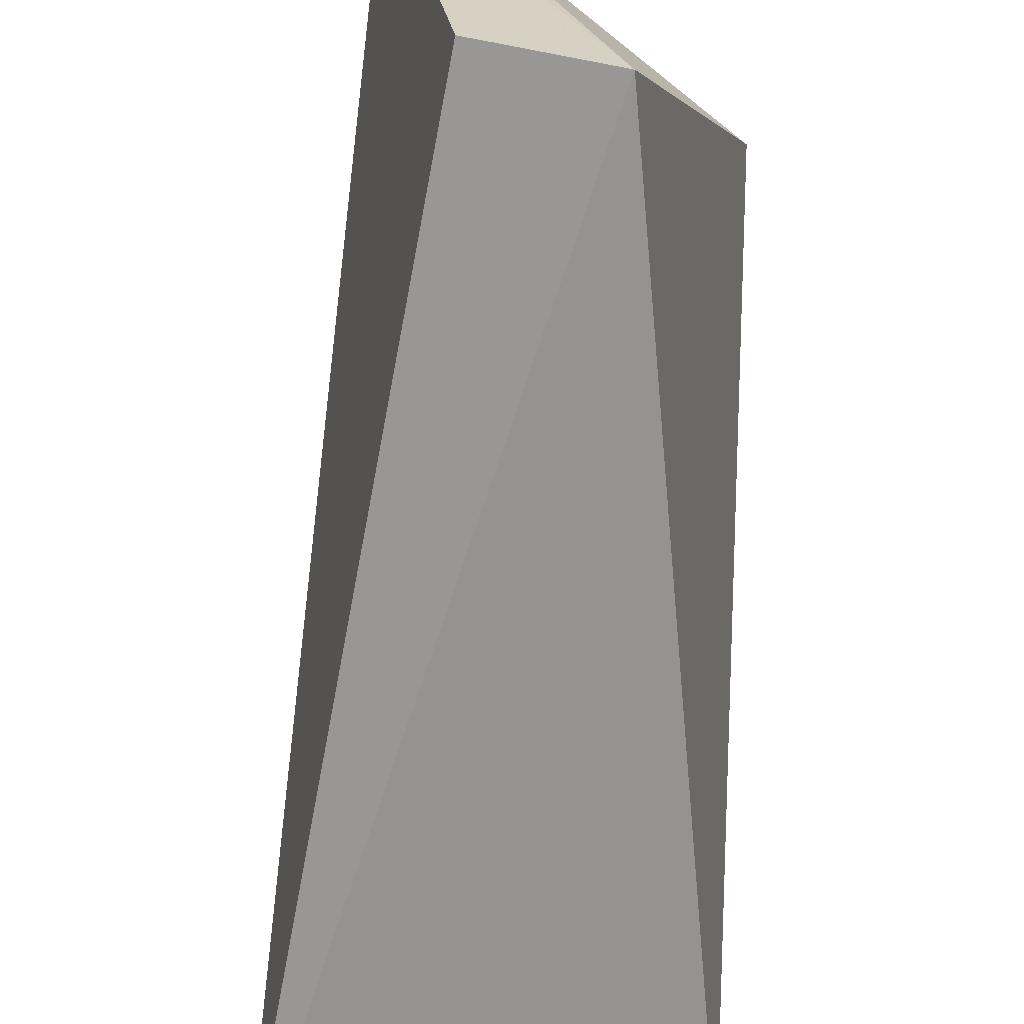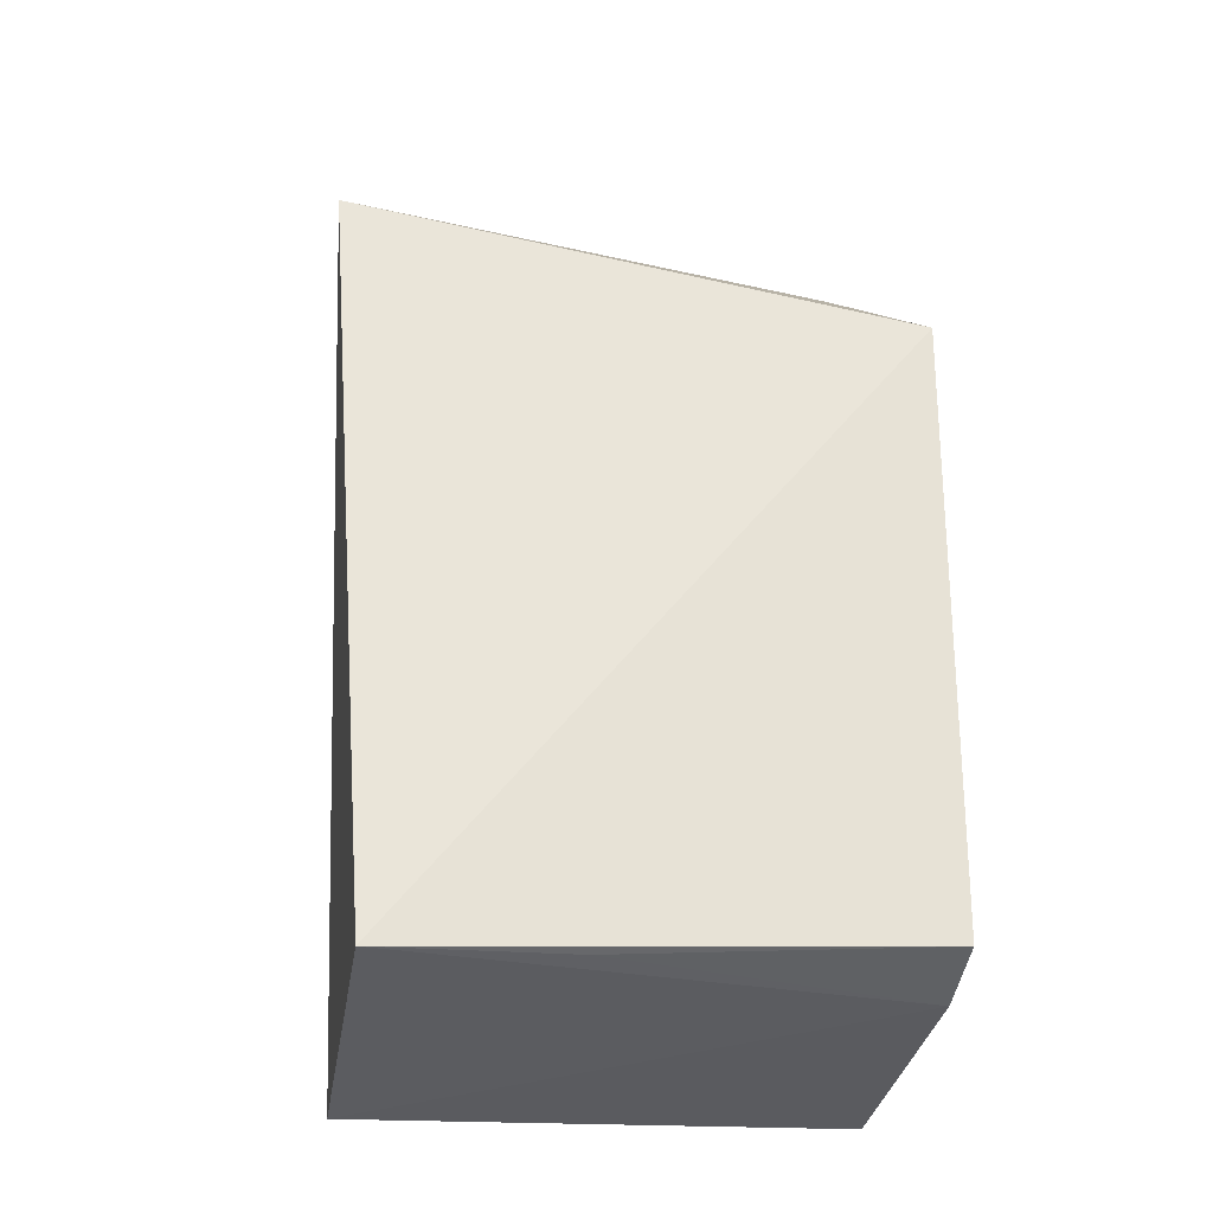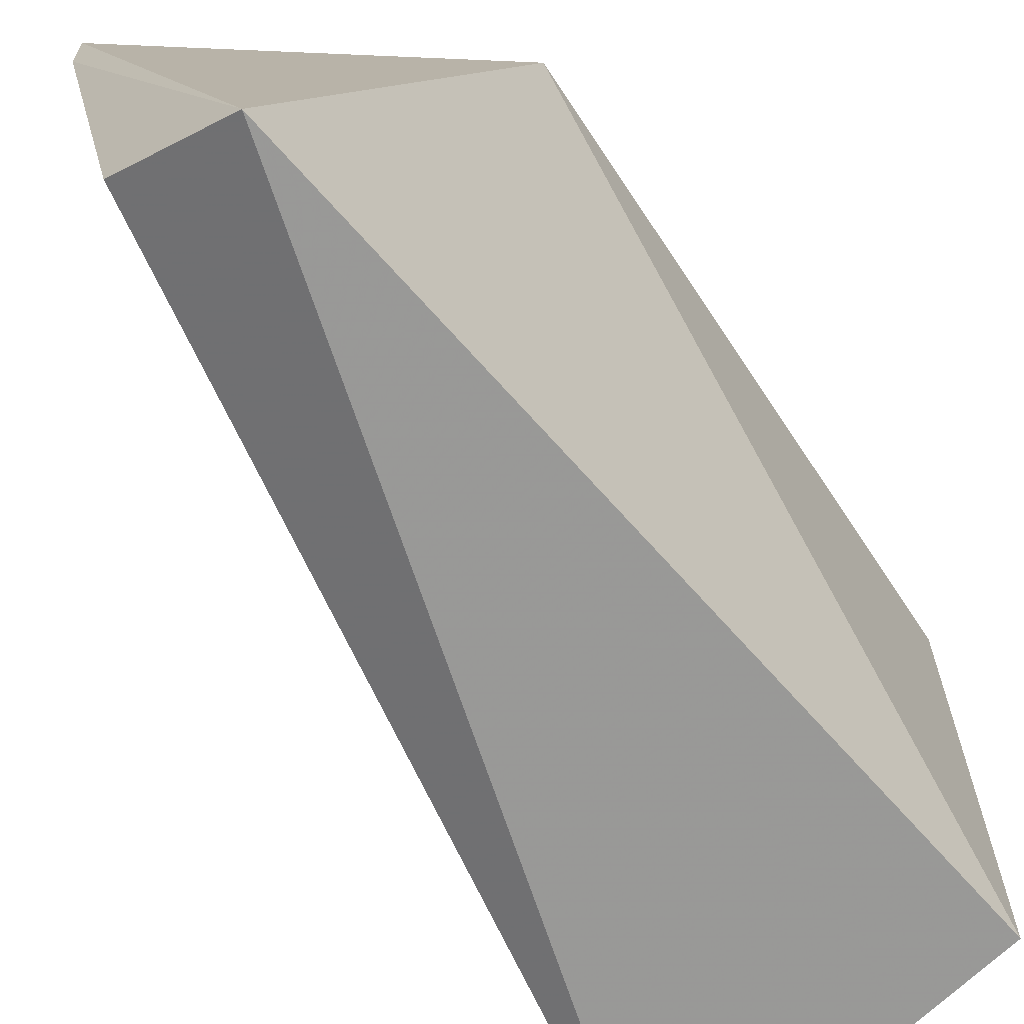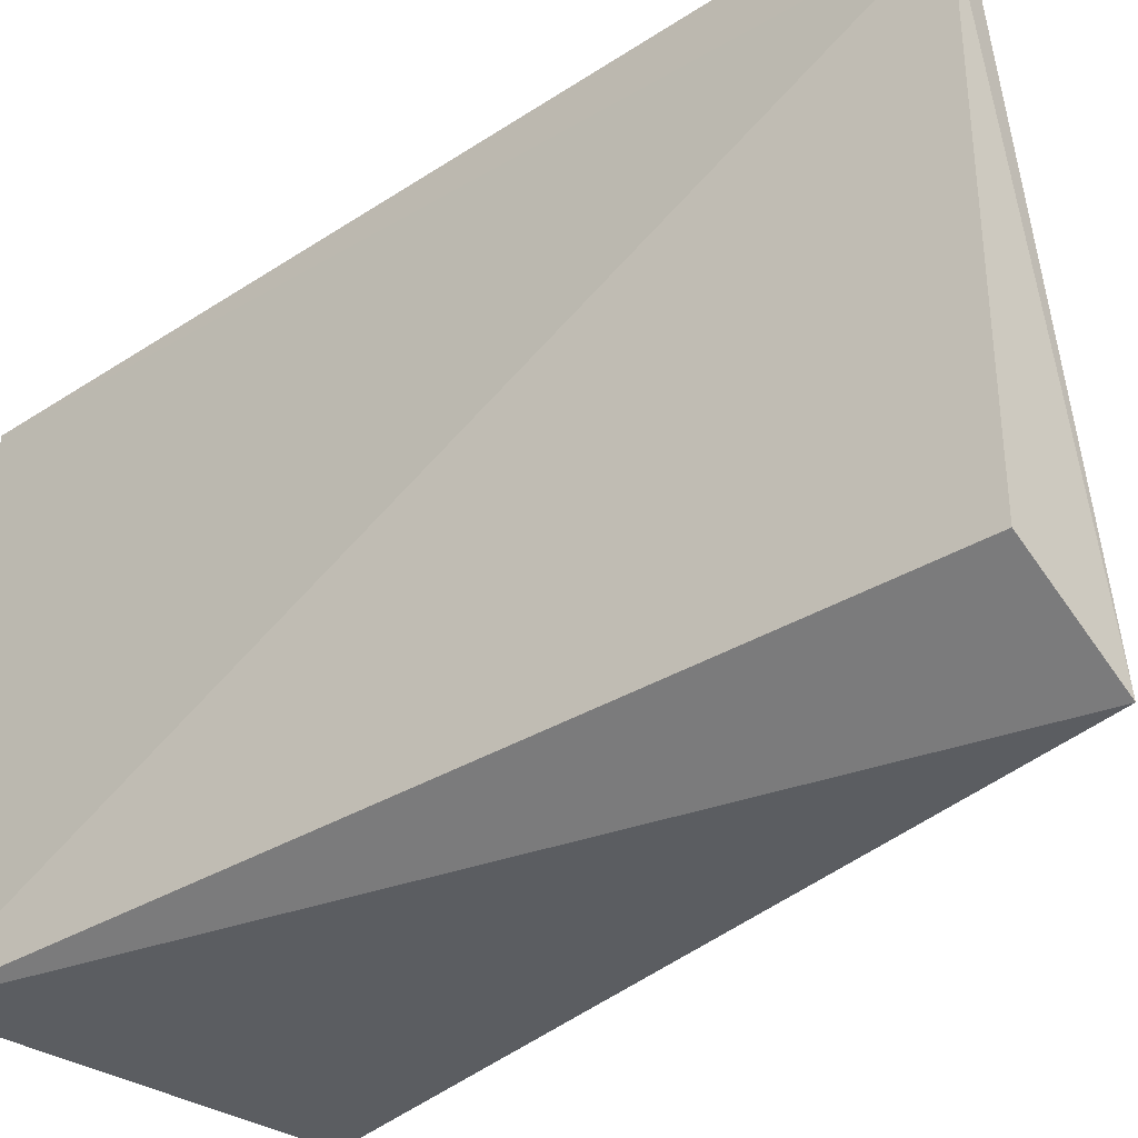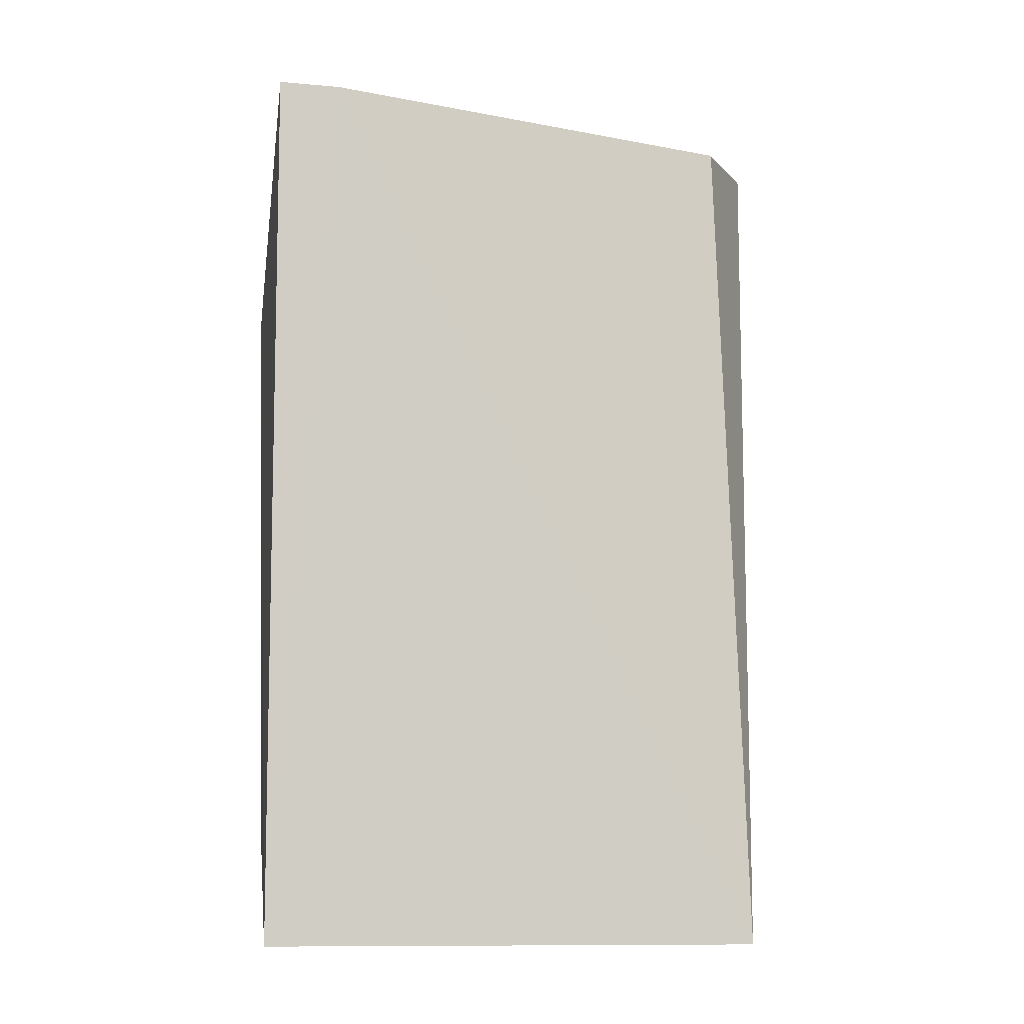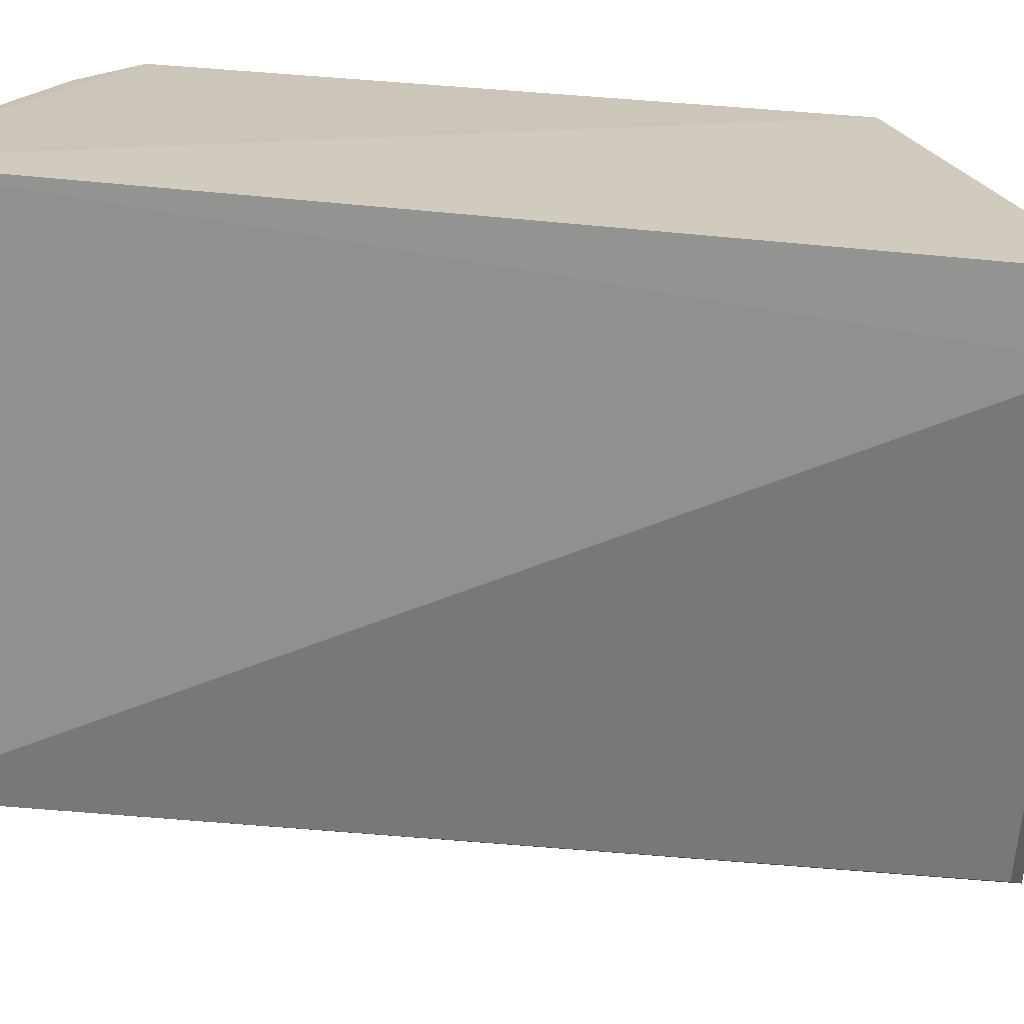
<metadata>
{"format":"obj","ext":"obj","renderer":"f3d","projection":"perspective","resolution":1024,"background":"white","views":[{"elev":-70.4,"azim":179.0,"up":"+Z"},{"elev":-27.3,"azim":-99.7,"up":"+Y"},{"elev":-71.3,"azim":-144.9,"up":"+Z"},{"elev":-38.2,"azim":135.8,"up":"+Z"},{"elev":-0.7,"azim":82.1,"up":"+Y"},{"elev":21.0,"azim":109.9,"up":"+Z"}]}
</metadata>
<code>
v 0.01732 -0.201 -0.2351
v 0.01774 -0.2039 -0.3562
v -0.001863 0.01197 -0.2539
v -0.002261 0.01292 -0.2391
v -0.0692 -0.1866 -0.2351
v -0.05189 -0.1935 -0.2353
v -0.07246 -0.04196 -0.2349
v -0.06459 -0.192 -0.3565
v -0.04389 -0.001929 -0.3685
v -0.06412 -0.191 -0.3111
v -0.01704 0.0001336 -0.3542
f 1 2 3
f 1 3 4
f 6 2 1
f 6 1 5
f 7 5 1
f 7 1 4
f 8 2 6
f 8 5 7
f 9 7 4
f 9 4 3
f 9 8 7
f 9 2 8
f 10 8 6
f 10 6 5
f 10 5 8
f 11 9 3
f 11 3 2
f 11 2 9

</code>
